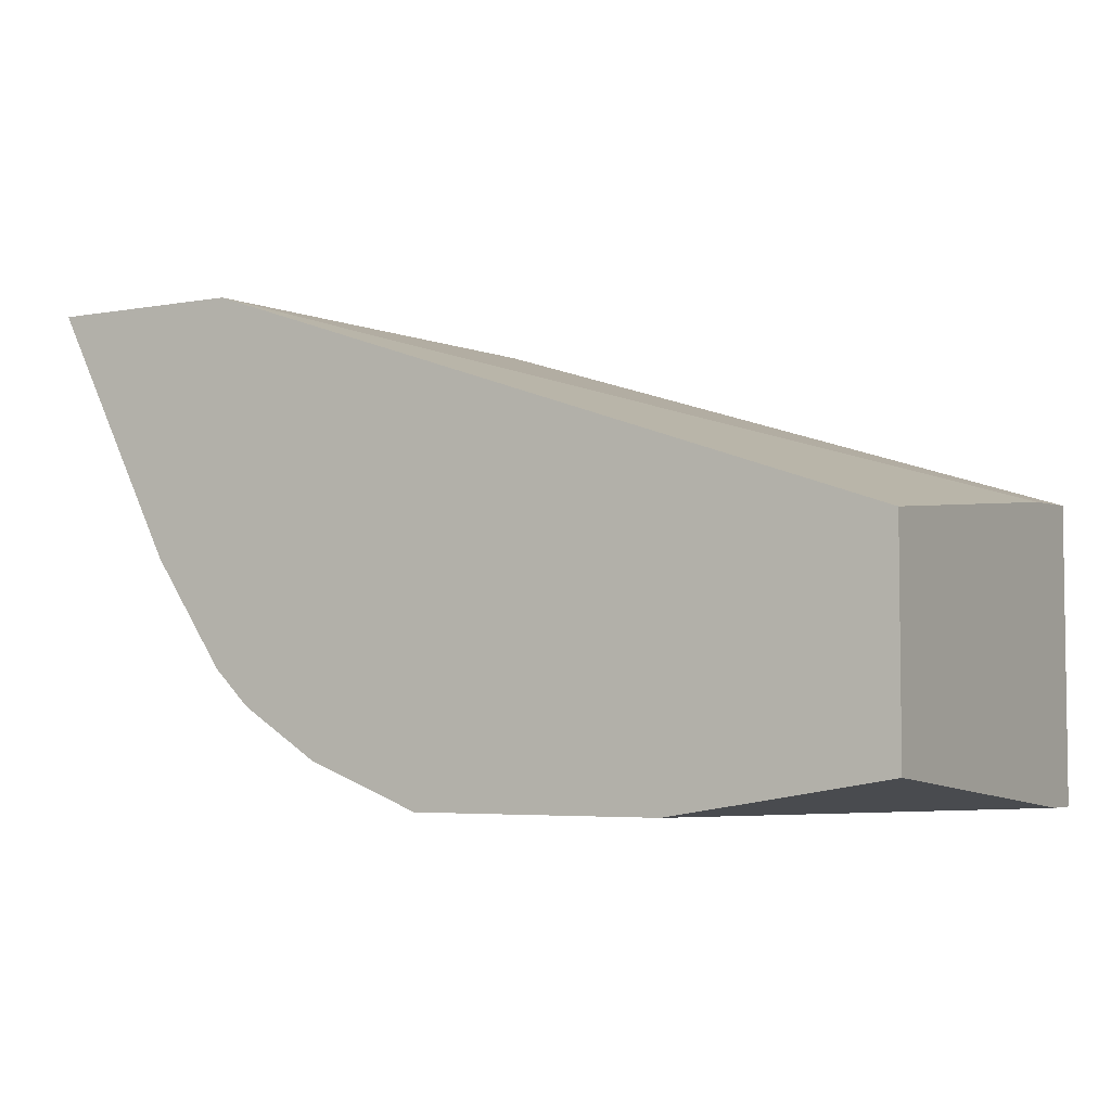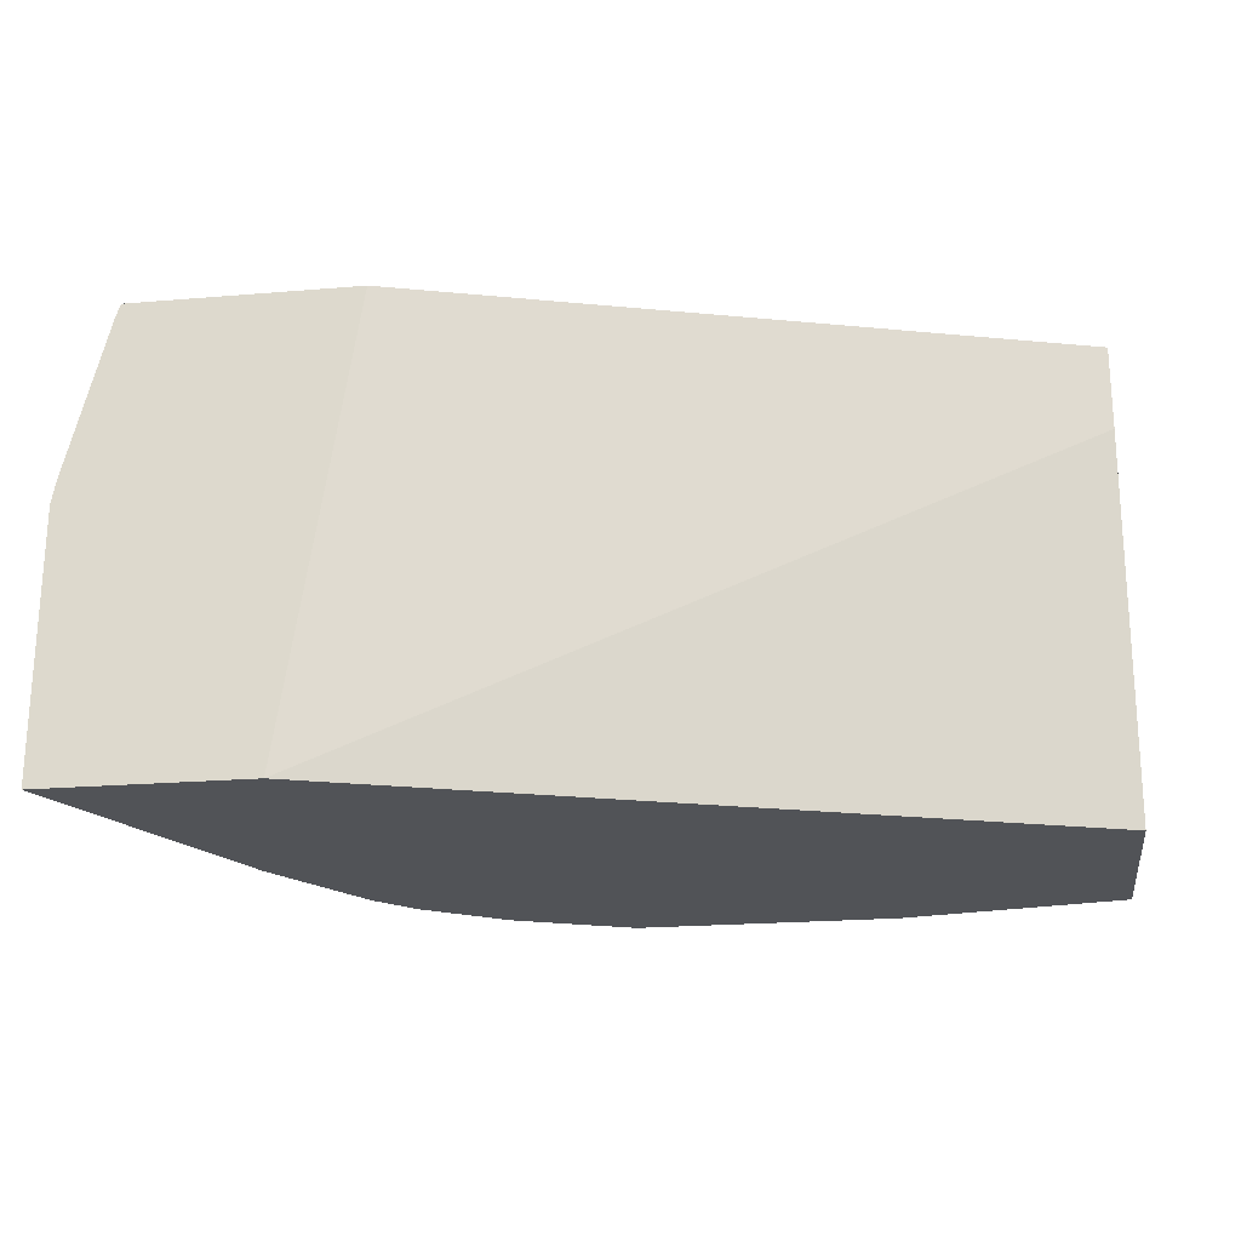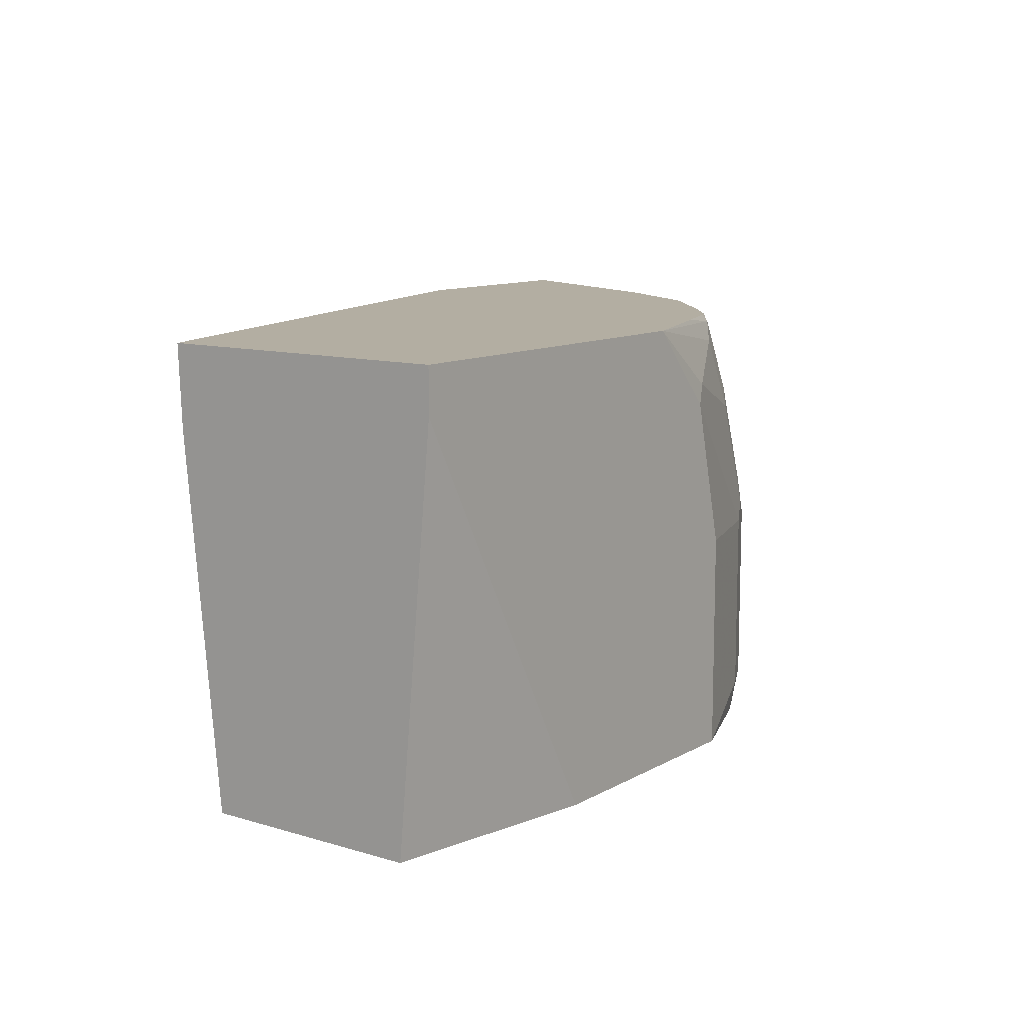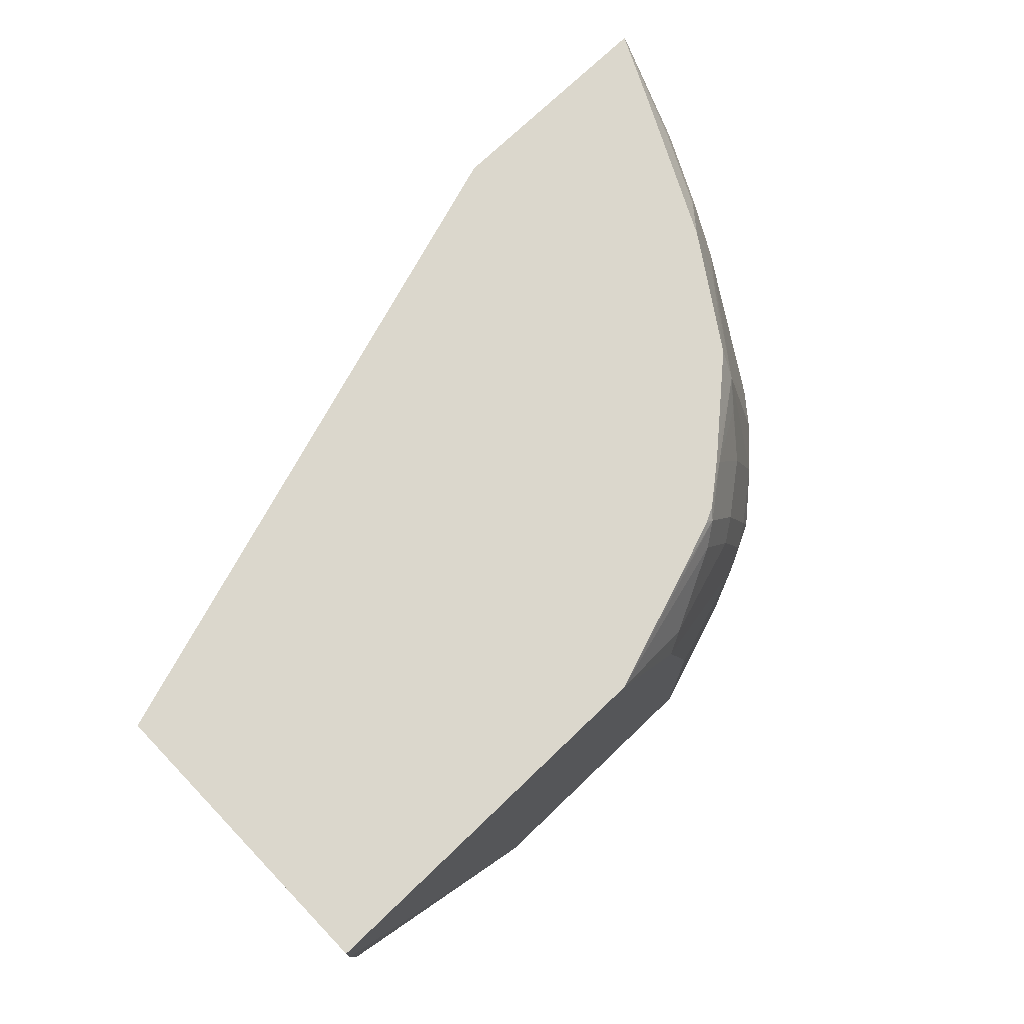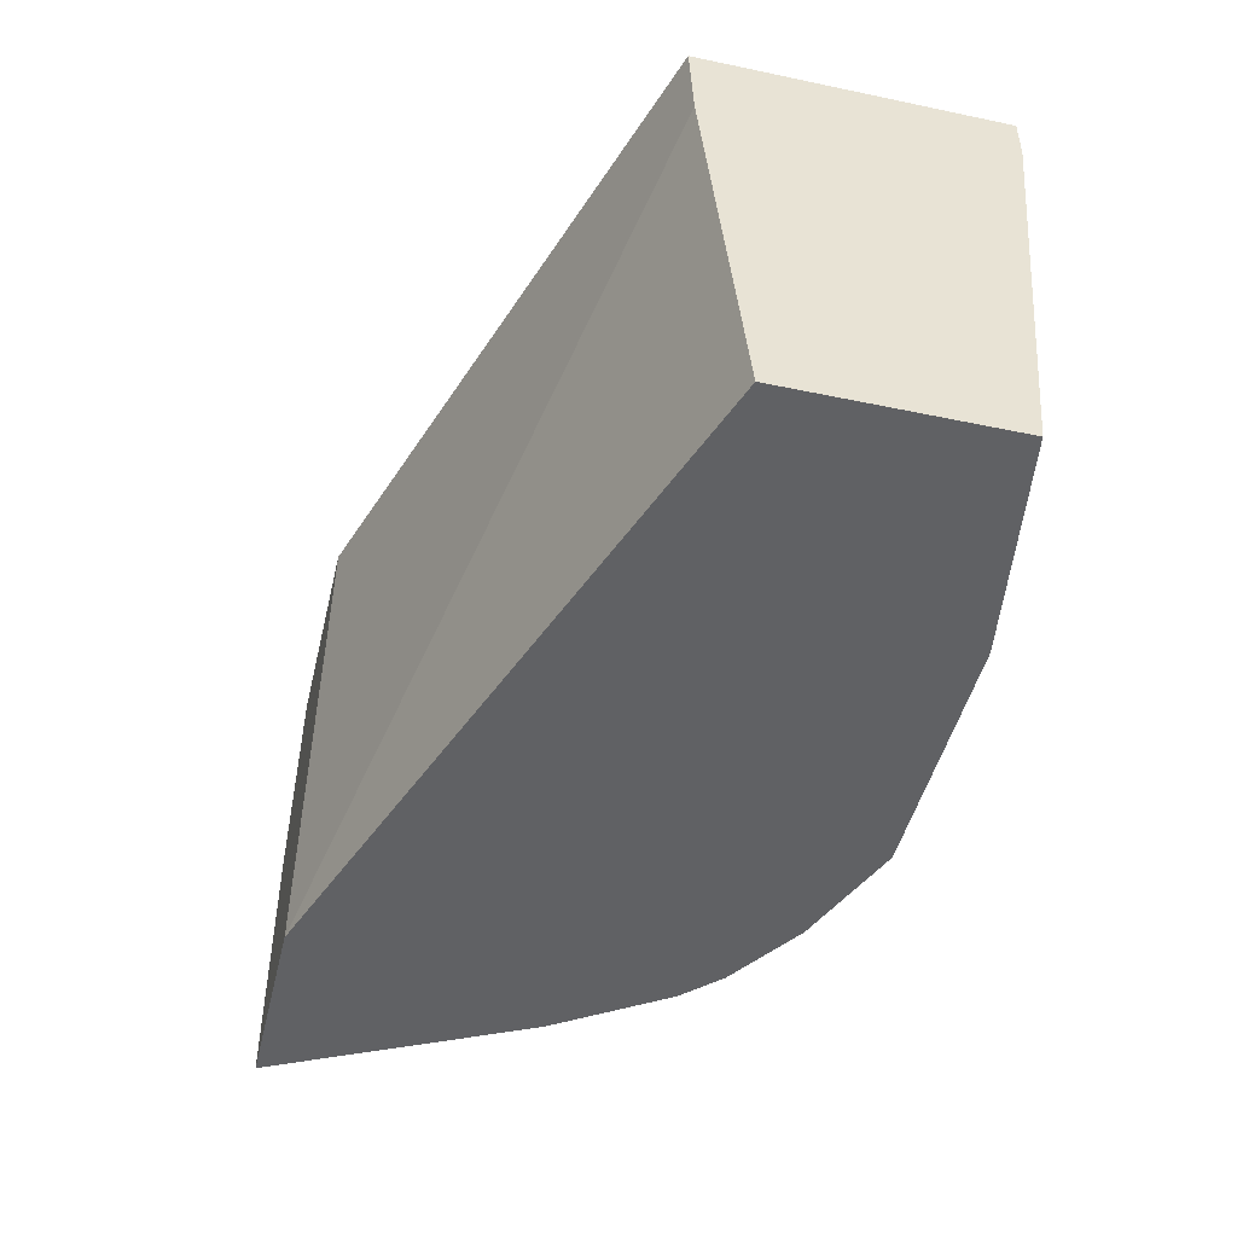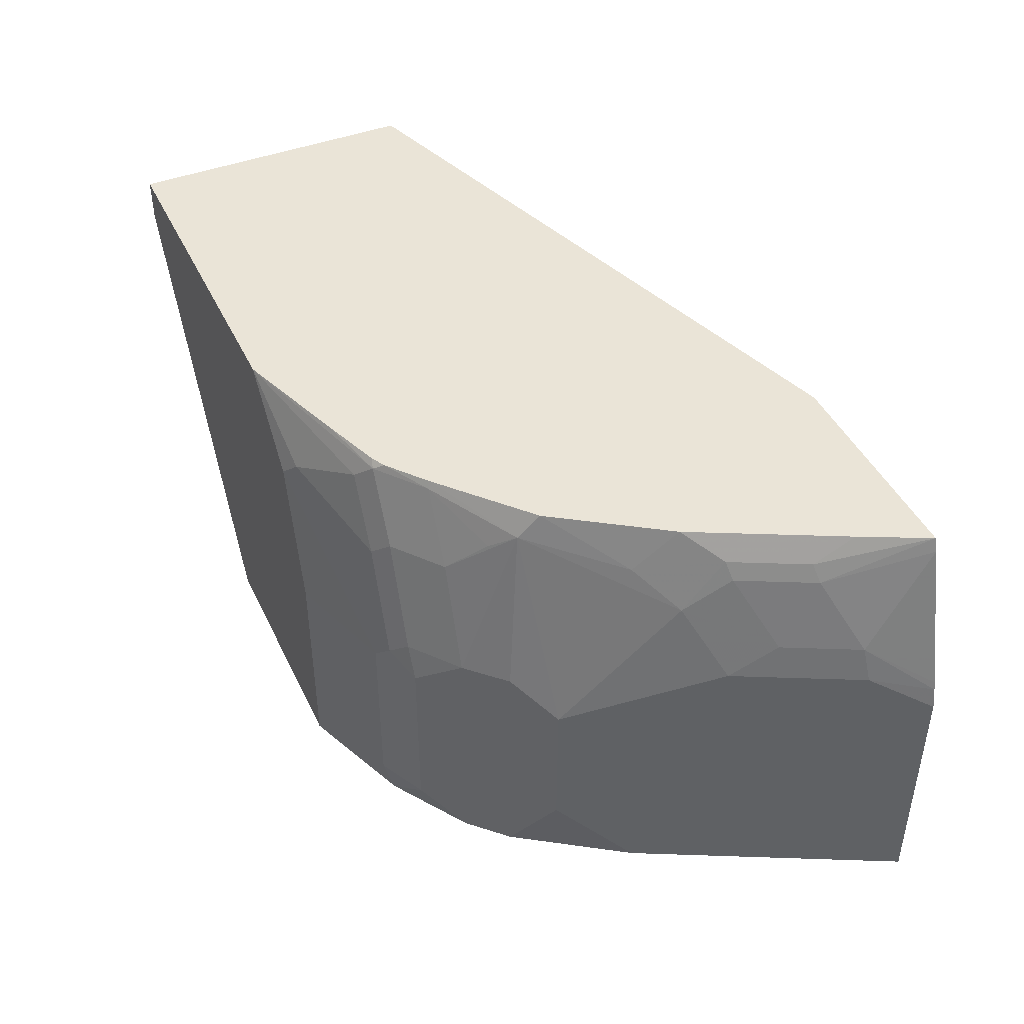
<metadata>
{"format":"obj","ext":"obj","renderer":"f3d","projection":"perspective","resolution":1024,"background":"white","views":[{"elev":-4.6,"azim":-149.7,"up":"+Y"},{"elev":-22.2,"azim":-171.8,"up":"+Z"},{"elev":10.8,"azim":-53.4,"up":"+Z"},{"elev":73.4,"azim":-43.8,"up":"+Z"},{"elev":-46.9,"azim":-103.4,"up":"+Z"},{"elev":43.8,"azim":65.7,"up":"+Z"}]}
</metadata>
<code>
v 0.4368 -0.5691 0.2639
v 0.4368 -0.5691 0.1418
v 0.4348 -0.5691 0.2743
v 0.4222 -0.5982 0.2815
v 0.4339 -0.5747 0.2639
v 0.4343 -0.574 0.1418
v 0.3397 -0.5691 0.1418
v 0.4339 -0.5691 0.2784
v 0.4178 -0.6004 0.2991
v 0.4281 -0.5865 0.2639
v 0.4105 -0.6217 0.2815
v 0.4281 -0.5865 0.1418
v 0.3079 -0.5691 0.3554
v 0.001544 -0.6862 0.1418
v 0.001544 -0.6686 0.3167
v 0.4163 -0.5691 0.3488
v 0.4002 -0.618 0.3343
v 0.4002 -0.6356 0.2991
v 0.3812 -0.6803 0.2639
v 0.4226 -0.5975 0.1418
v 0.3929 -0.6568 0.2815
v 0.4141 -0.5691 0.3554
v 0.001544 -0.6668 0.3554
v 0.001544 -0.7917 0.1418
v 0.4152 -0.5691 0.3519
v 0.3958 -0.6202 0.3431
v 0.3782 -0.6554 0.3431
v 0.3826 -0.6532 0.3343
v 0.3577 -0.7272 0.2463
v 0.3636 -0.7155 0.2463
v 0.3812 -0.6803 0.1418
v 0.3753 -0.6744 0.3167
v 0.3985 -0.6013 0.3554
v 0.001544 -0.8093 0.3554
v 0.001544 -0.8093 0.3343
v 0.1067 -0.8093 0.1418
v 0.3633 -0.6716 0.3554
v 0.3577 -0.692 0.3343
v 0.3401 -0.7448 0.2639
v 0.3049 -0.78 0.2463
v 0.3577 -0.7272 0.1759
v 0.3255 -0.7345 0.3431
v 0.3636 -0.7155 0.1759
v 0.3757 -0.6913 0.1418
v 0.1759 -0.8093 0.3554
v 0.2287 -0.8093 0.1418
v 0.3281 -0.7244 0.3554
v 0.3225 -0.7624 0.2639
v 0.2991 -0.7807 0.2639
v 0.2903 -0.7873 0.2551
v 0.2815 -0.7917 0.2463
v 0.3049 -0.78 0.1584
v 0.3401 -0.7448 0.1418
v 0.3753 -0.692 0.1418
v 0.2862 -0.7612 0.3554
v 0.2873 -0.7624 0.3519
v 0.3167 -0.7455 0.3343
v 0.3049 -0.7624 0.3167
v 0.2111 -0.8093 0.3167
v 0.2199 -0.8049 0.3255
v 0.2551 -0.7873 0.3431
v 0.2639 -0.7807 0.3519
v 0.2322 -0.7899 0.3554
v 0.2287 -0.8093 0.2463
v 0.2835 -0.7876 0.1418
v 0.2815 -0.7917 0.1584
v 0.2815 -0.7807 0.3167
v 0.2727 -0.7873 0.3079
v 0.2639 -0.7917 0.2991
v 0.3225 -0.7624 0.1418
v 0.2843 -0.7872 0.1418
v 0.2851 -0.7867 0.1418
v 0.2674 -0.7763 0.3554
v 0.2604 -0.7798 0.3554
f 39 42 48
f 38 47 42
f 41 53 54
f 39 48 40
f 34 64 59
f 37 47 38
f 34 59 45
f 40 66 52
f 40 49 50
f 40 50 51
f 40 51 66
f 41 52 53
f 41 54 44
f 34 46 64
f 40 48 49
f 34 36 46
f 27 33 37
f 32 38 42
f 24 36 35
f 42 47 55
f 27 37 38
f 27 38 32
f 27 32 28
f 29 39 40
f 34 35 36
f 29 40 52
f 29 41 43
f 29 43 30
f 29 32 42
f 29 42 39
f 31 43 41
f 31 41 44
f 29 52 41
f 42 55 56
f 56 67 58
f 42 57 58
f 52 71 72
f 52 72 70
f 55 73 56
f 56 73 62
f 56 62 67
f 56 58 57
f 52 65 71
f 59 69 68
f 60 68 61
f 61 68 67
f 61 67 62
f 62 73 74
f 62 74 63
f 22 33 26
f 59 68 60
f 52 66 65
f 52 70 53
f 51 59 64
f 42 58 48
f 45 59 60
f 45 60 61
f 45 61 62
f 45 62 63
f 46 65 66
f 46 66 51
f 46 51 64
f 48 58 67
f 48 67 49
f 49 67 68
f 49 68 50
f 50 68 51
f 51 68 69
f 51 69 59
f 42 56 57
f 21 32 29
f 26 33 27
f 19 43 31
f 2 72 71
f 2 71 65
f 2 65 46
f 2 46 36
f 2 36 24
f 2 24 14
f 2 70 72
f 2 14 7
f 3 9 4
f 4 10 5
f 4 9 11
f 4 11 10
f 5 10 6
f 6 10 12
f 3 8 9
f 2 53 70
f 2 54 53
f 2 44 54
f 19 31 20
f 1 2 7
f 1 7 13
f 1 13 22
f 1 22 25
f 1 25 16
f 1 8 3
f 1 3 4
f 1 4 5
f 1 5 6
f 1 6 2
f 2 6 12
f 2 12 20
f 2 20 31
f 2 31 44
f 7 14 15
f 7 15 13
f 1 16 8
f 9 16 17
f 14 24 35
f 14 35 34
f 14 34 23
f 14 23 15
f 16 25 17
f 17 25 22
f 13 33 22
f 17 22 26
f 17 27 28
f 18 28 32
f 19 21 29
f 19 29 30
f 8 16 9
f 19 30 43
f 17 26 27
f 13 37 33
f 18 32 21
f 13 55 47
f 13 47 37
f 9 18 21
f 9 17 28
f 10 11 19
f 10 19 20
f 10 20 12
f 11 21 19
f 9 21 11
f 13 23 34
f 13 73 55
f 13 15 23
f 13 74 73
f 9 28 18
f 13 45 63
f 13 34 45
f 13 63 74

</code>
